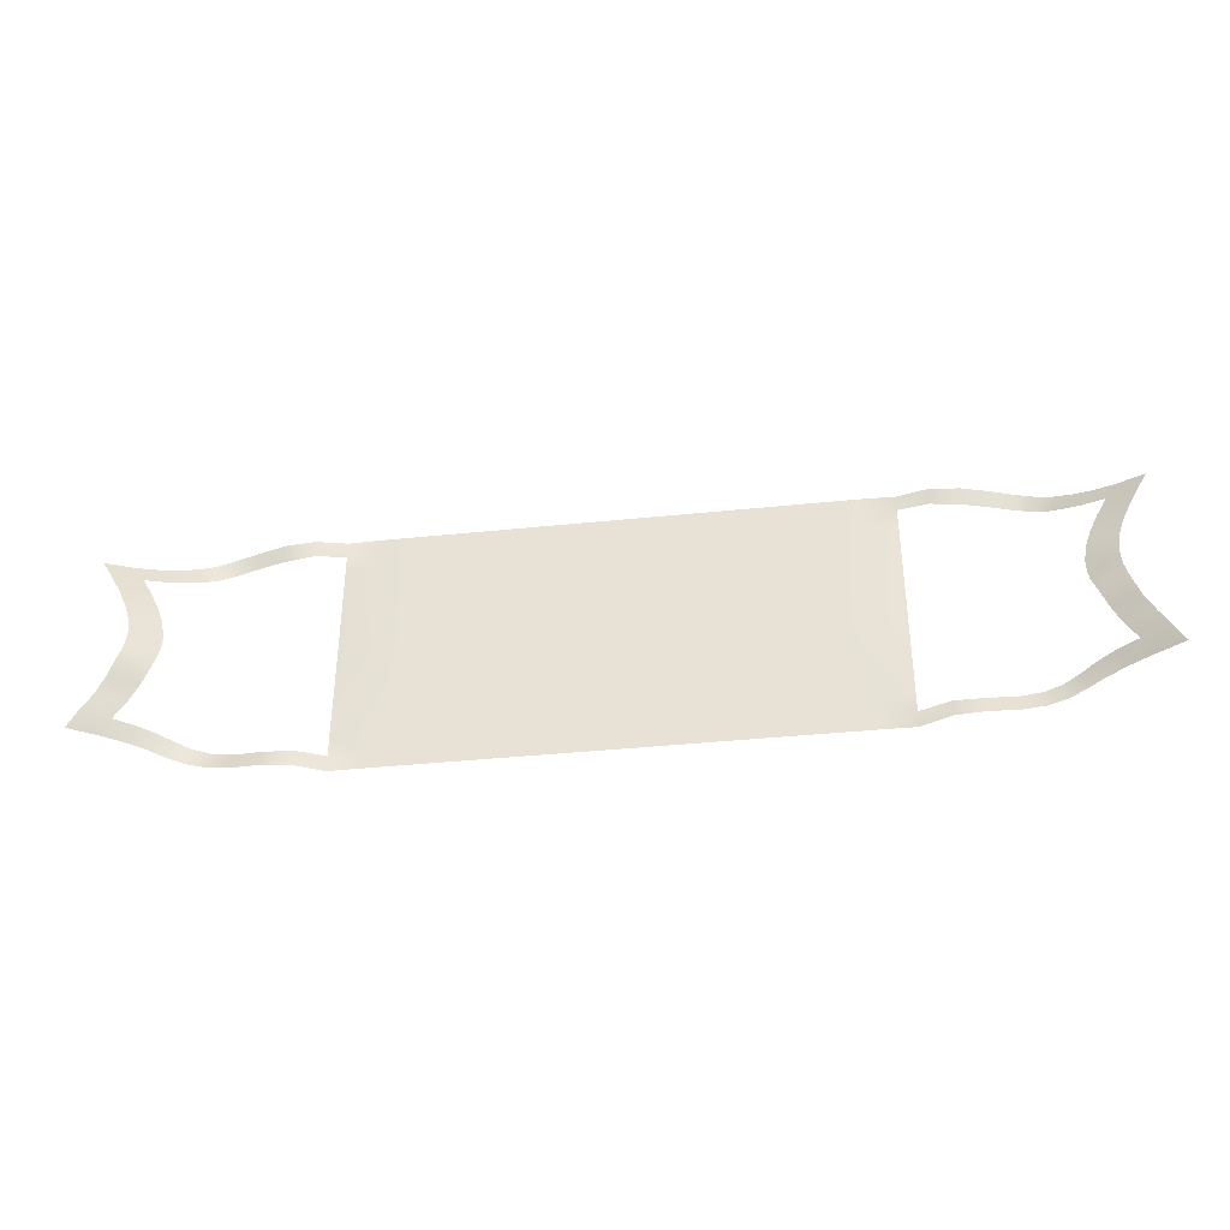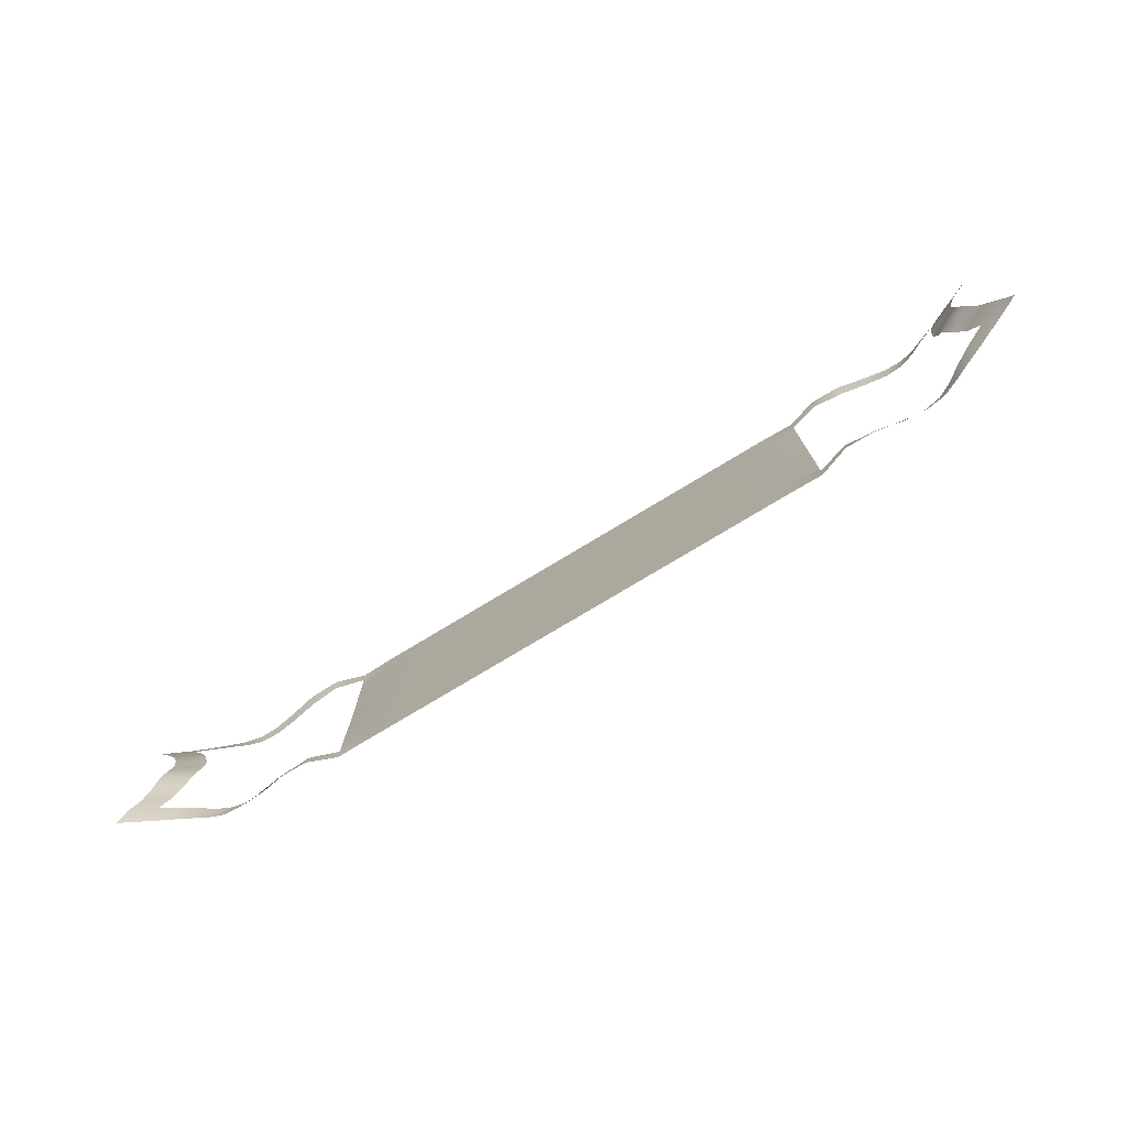
<metadata>
{"format":"obj","ext":"obj","renderer":"f3d","projection":"perspective","resolution":1024,"background":"white","views":[{"elev":-37.6,"azim":-172.4,"up":"+Y"},{"elev":-76.0,"azim":-148.8,"up":"+Y"}]}
</metadata>
<code>
v -0 1e-06 0.03396
v -0 -0.09854 0.03396
v -0 -0.07391 0.03396
v -0 0.1478 0.03396
v -0 -0.04927 0.03396
v 0.6737 0.1208 -0.01331
v 0.7294 0.1419 -0.03385
v 0.7153 0.1183 -0.03338
v 0.483 0.1654 0.02647
v 0.5252 0.1857 0.028
v 0.5864 0.1712 0.03102
v 0.5801 0.1462 0.03309
v 0.6093 0.1629 0.0238
v 0.6311 0.1552 0.01333
v 0.6201 0.131 0.01344
v 0.643 0.125 0.001539
v 0.6324 0.01811 -0.01082
v 0.6772 -0.008936 -0.03504
v 0.6332 -0.005873 -0.01155
v 0.7001 0.09091 -0.03288
v 0.6457 0.06722 -0.01357
v 0.6795 0.03977 -0.0322
v -0 0.1725 0.03396
v -0 0.09855 0.03396
v 0.2464 0.1971 0.03396
v -0.09855 0.1725 0.03396
v -0.04927 0.09855 0.03396
v -0.04927 -0.1725 0.03396
v -0.09855 -0.1725 0.03396
v -0.3942 -0.1725 0.03468
v -0.3449 -0.1478 0.03396
v -0.2464 -0.1725 0.03396
v -0.2464 -0.1478 0.03396
v -0.2464 -0.09854 0.03396
v 0.1971 -0.04927 0.03396
v 0.3449 -0.07391 0.03396
v 0.2956 -0.07391 0.03396
v -0 -0.1725 0.03396
v -0 0.1232 0.03396
v 0.6995 -0.1444 -0.01335
v 0.4386 -0.1689 0.02064
v 0.5263 -0.186 0.0253
v 0.5623 -0.1797 0.02907
v 0.5852 -0.1464 0.03065
v 0.5916 -0.1718 0.0284
v 0.6289 -0.1306 0.01168
v 0.6403 -0.1555 0.01218
v 0.7265 -0.1174 -0.03617
v 0.6347 -0.01418 -0.01317
v 0.6321 0.009872 -0.01061
v 0.6776 -0.01158 -0.03559
v 0.7098 -0.08901 -0.0332
v 0.6955 -0.06206 -0.03548
v 0.6845 -0.03636 -0.03873
v -0 -0.02464 0.03396
v -0 0.02464 0.03396
v 0.6848 -0.1199 -0.017
v 0.7414 -0.1418 -0.03424
v 0.4386 -0.1935 0.01841
v 0.483 -0.1654 0.02346
v 0.483 -0.19 0.01831
v 0.5249 -0.161 0.03139
v 0.5585 -0.1543 0.03433
v 0.6075 -0.1382 0.02261
v 0.6165 -0.1634 0.0221
v 0.6533 -0.1243 -0.000667
v 0.6668 -0.149 0.001426
v 0.6757 0.01273 -0.03213
v 0.6681 -0.0914 -0.01353
v 0.6536 -0.06443 -0.01376
v 0.6422 -0.0388 -0.01562
v -0 -0.1971 0.03396
v 0.04927 -0.1478 0.03396
v -0 -0.1478 0.03396
v -0 -0.1232 0.03396
v 0.04927 0.07391 0.03396
v 0.04927 0.04927 0.03396
v -0 0.04927 0.03396
v -0 0.07391 0.03396
v 0.09855 0.04927 0.03396
v 0.09855 0.07391 0.03396
v -0.3449 -0.1232 0.03396
v 0.3942 -0.04927 0.03597
v 0.3942 -0.07391 0.03537
v 0.1478 0.1971 0.03396
v -0 0.1971 0.03396
v 0.3942 0.1478 0.03605
v 0.3942 0.09855 0.03614
v 0.6877 0.1444 -0.01312
v 0.4386 0.1935 0.02045
v 0.4386 0.1689 0.02343
v 0.483 0.19 0.02032
v 0.5235 0.1607 0.03291
v 0.5593 0.1791 0.03242
v 0.5553 0.154 0.0358
v 0.6006 0.1383 0.02479
v 0.6559 0.1489 0.001692
v 0.6758 0.01535 -0.03208
v 0.6583 0.09328 -0.01342
v 0.6878 0.06481 -0.03248
v 0.6368 0.0423 -0.01363
v 0.3942 1e-06 0.03652
v 0.3449 1e-06 0.03396
v -0.04927 1e-06 0.03396
v -0.04927 -0.07391 0.03396
v -0.04927 0.1232 0.03396
v -0.1971 0.09855 0.03396
v -0.2464 0.09855 0.03396
v -0.2464 0.02464 0.03396
v -0.1971 0.02464 0.03396
v -0.1971 1e-06 0.03396
v -0.2464 1e-06 0.03396
v 0.3942 0.1232 0.03609
v 0.1478 0.09855 0.03396
v 0.1971 1e-06 0.03396
v 0.1478 1e-06 0.03396
v 0.1971 -0.1725 0.03396
v 0.1971 -0.1478 0.03396
v 0.1478 -0.02464 0.03396
v 0.1971 -0.02464 0.03396
v 0.1478 -0.04927 0.03396
v 0.09855 -0.02464 0.03396
v 0.09855 -0.04927 0.03396
v 0.09855 -0.07391 0.03396
v 0.09855 -0.09854 0.03396
v 0.3449 -0.02464 0.03396
v 0.2956 -0.04927 0.03396
v 0.2464 -0.07391 0.03396
v 0.09855 0.02464 0.03396
v 0.09855 1e-06 0.03396
v 0.04927 1e-06 0.03396
v 0.3449 0.1725 0.03396
v 0.3942 0.1725 0.03576
v -0.2464 0.07391 0.03396
v -0.1971 0.07391 0.03396
v -0.1971 0.04927 0.03396
v -0.2464 0.04927 0.03396
v -0.3449 0.07391 0.03396
v -0.2956 0.07391 0.03396
v -0.2956 0.04927 0.03396
v -0.3449 0.04927 0.03396
v -0.2956 0.02464 0.03396
v -0.2956 1e-06 0.03396
v -0.3449 1e-06 0.03396
v -0.1971 0.1478 0.03396
v -0.2464 0.1478 0.03396
v -0.3449 0.1725 0.03396
v -0.2956 0.1725 0.03396
v -0.3449 0.1232 0.03396
v -0.2956 0.1232 0.03396
v -0.2956 0.09855 0.03396
v -0.3449 0.09855 0.03396
v -0.1478 0.1725 0.03396
v -0.09855 0.1478 0.03396
v -0.1478 0.1478 0.03396
v -0.1478 0.1232 0.03396
v -0.1478 0.09855 0.03396
v -0.2464 -0.1232 0.03396
v -0.3449 -0.1971 0.03396
v -0.2464 -0.02464 0.03396
v -0.1971 -0.02464 0.03396
v -0.1971 -0.04927 0.03396
v -0.2464 -0.04927 0.03396
v -0.3449 -0.07391 0.03396
v -0.2956 -0.07391 0.03396
v -0.04927 -0.04927 0.03396
v -0.1478 -0.02464 0.03396
v -0.09855 -0.02464 0.03396
v -0.09855 -0.04927 0.03396
v -0.1478 -0.04927 0.03396
v -0.09855 -0.07391 0.03396
v -0.09855 -0.09854 0.03396
v -0.1478 -0.09854 0.03396
v -0.04927 -0.1478 0.03396
v -0.1478 -0.1725 0.03396
v -0.1478 0.04927 0.03396
v -0.1478 0.02464 0.03396
v -0.09855 1e-06 0.03396
v -0.1478 1e-06 0.03396
v 0.3449 0.07391 0.03396
v 0.2464 0.07391 0.03396
v 0.2464 0.04927 0.03396
v 0.2956 1e-06 0.03396
v 0.2464 1e-06 0.03396
v 0.3942 -0.1478 0.03465
v 0.3449 -0.1478 0.03396
v 0.2464 -0.1232 0.03396
v 0.2956 -0.1232 0.03396
v 0.2464 -0.1478 0.03396
v 0.2464 -0.1971 0.03396
v -0.3942 1e-06 0.03652
v -0.1478 0.1971 0.03396
v -0.09855 0.1971 0.03396
v -0.3942 0.1478 0.03605
v -0.3942 0.1232 0.03609
v -0.3942 0.09855 0.03614
v -0.3449 0.1971 0.03396
v -0.2956 0.1971 0.03396
v -0.3942 0.1971 0.03521
v -0.2464 0.1971 0.03396
v -0.3942 0.07391 0.0362
v 0.3449 0.1971 0.03396
v -0.3942 0.1725 0.03576
v -0.7294 0.1419 -0.03385
v -0.6877 0.1444 -0.01312
v -0.4386 0.1689 0.02343
v -0.5252 0.1857 0.028
v -0.6201 0.131 0.01344
v -0.643 0.125 0.001539
v -0.6559 0.1489 0.001692
v -0.6332 -0.005873 -0.01155
v -0.6772 -0.008936 -0.03504
v -0.6368 0.0423 -0.01363
v -0.04927 0.1971 0.03396
v -0.04927 0.07391 0.03396
v -0.2464 0.1725 0.03396
v -0.1971 0.1971 0.03396
v -0.1971 0.1725 0.03396
v -0.04927 -0.1232 0.03396
v 0.1478 -0.1232 0.03396
v 0.3449 0.09855 0.03396
v 0.04927 0.02464 0.03396
v 0.2956 0.02464 0.03396
v 0.1478 -0.07391 0.03396
v 0.1971 -0.07391 0.03396
v 0.1478 -0.1725 0.03396
v 0.1478 -0.1478 0.03396
v 0.09855 -0.1725 0.03396
v 0.04927 -0.09854 0.03396
v 0.3449 -0.1725 0.03396
v 0.2956 -0.1725 0.03396
v -0.2956 -0.02464 0.03396
v -0.3449 -0.1725 0.03396
v -0.1478 -0.1232 0.03396
v -0.09855 -0.1232 0.03396
v -0.2464 0.1232 0.03396
v -0.1971 0.1232 0.03396
v -0.3449 0.1478 0.03396
v -0.2956 0.1478 0.03396
v -0.04927 0.02464 0.03396
v -0.04927 0.04927 0.03396
v -0.1478 0.07391 0.03396
v -0.09855 0.09855 0.03396
v -0.09855 0.07391 0.03396
v -0.04927 0.1478 0.03396
v 0.3449 0.1478 0.03396
v -0.3942 0.04927 0.03628
v -0.3942 0.02464 0.03637
v -0.09855 -0.1971 0.03396
v -0.3942 -0.09854 0.03495
v -0.3942 -0.04927 0.03597
v 0.3449 -0.1971 0.03396
v 0.1478 -0.1971 0.03396
v -0.6995 -0.1444 -0.01316
v -0.4386 -0.1935 0.01914
v -0.5623 -0.1797 0.03318
v -0.5852 -0.1464 0.03591
v -0.6165 -0.1634 0.02223
v -0.6668 -0.149 0.001725
v -0.6347 -0.01418 -0.01317
v -0.6776 -0.01158 -0.03569
v -0.6321 0.009872 -0.01061
v -0.7098 -0.08901 -0.0332
v -0.6681 -0.0914 -0.01333
v -0.6536 -0.06443 -0.01553
v -0.6422 -0.0388 -0.01901
v 0.3942 0.1971 0.03521
v -0.04927 -0.02464 0.03396
v 0.3942 -0.09854 0.03495
v 0.3942 -0.1232 0.0347
v 0.1478 -0.09854 0.03396
v 0.1971 -0.09854 0.03396
v 0.1971 -0.1232 0.03396
v 0.1478 0.07391 0.03396
v 0.1971 0.09855 0.03396
v 0.1971 0.07391 0.03396
v 0.1478 0.1725 0.03396
v 0.1971 0.1971 0.03396
v 0.1971 0.1725 0.03396
v 0.1478 0.1232 0.03396
v 0.1478 0.1478 0.03396
v 0.1971 0.1478 0.03396
v 0.1971 0.1232 0.03396
v 0.04927 0.1232 0.03396
v 0.04927 0.1478 0.03396
v 0.09855 0.1478 0.03396
v 0.09855 0.1232 0.03396
v 0.04927 0.1971 0.03396
v 0.09855 0.1971 0.03396
v 0.09855 0.1725 0.03396
v 0.1478 0.02464 0.03396
v 0.1971 0.04927 0.03396
v 0.3449 0.04927 0.03396
v 0.3942 0.02464 0.03637
v 0.04927 -0.1725 0.03396
v 0.09855 -0.1478 0.03396
v 0.09855 -0.1232 0.03396
v -0.2464 -0.07391 0.03396
v -0.2956 -0.04927 0.03396
v -0.1971 -0.1478 0.03396
v -0.3449 -0.09854 0.03396
v -0.3449 0.02464 0.03396
v -0.09855 0.04927 0.03396
v -0.09855 0.02464 0.03396
v 0.3449 0.1232 0.03396
v 0.2464 0.1232 0.03396
v 0.2464 0.1478 0.03396
v 0.2956 0.1478 0.03396
v 0.2956 0.1232 0.03396
v 0.2464 0.1725 0.03396
v 0.2956 0.1971 0.03396
v 0.2956 0.1725 0.03396
v -0.3942 -0.1478 0.03469
v -0.3942 -0.1232 0.03476
v -0.2464 -0.1971 0.03396
v -0.3942 -0.07391 0.03537
v 0.1971 -0.1971 0.03396
v 0.3942 -0.1971 0.03452
v 0.09855 -0.1971 0.03396
v -0.7414 -0.1418 -0.03424
v -0.4386 -0.1689 0.02145
v -0.483 -0.19 0.02059
v -0.483 -0.1654 0.02555
v -0.5263 -0.186 0.02898
v -0.5249 -0.161 0.03482
v -0.5585 -0.1543 0.03873
v -0.5916 -0.1718 0.03083
v -0.6075 -0.1382 0.02655
v -0.6403 -0.1555 0.01251
v -0.6289 -0.1306 0.01311
v -0.6533 -0.1243 -0.000667
v -0.7265 -0.1174 -0.03375
v -0.6848 -0.1199 -0.017
v -0.6757 0.01273 -0.03213
v -0.6955 -0.06206 -0.03273
v -0.6845 -0.03636 -0.03616
v 0.3942 -0.1725 0.03468
v 0.3449 0.02464 0.03396
v -0.04927 -0.1971 0.03396
v -0.04927 -0.09854 0.03396
v -0.1971 -0.07391 0.03396
v -0.1971 -0.09854 0.03396
v -0.1971 -0.1725 0.03396
v -0.1971 -0.1971 0.03396
v 0.1971 0.02464 0.03396
v 0.3449 -0.09854 0.03396
v 0.04927 -0.1232 0.03396
v 0.04927 -0.1971 0.03396
v 0.04927 -0.02464 0.03396
v 0.04927 -0.04927 0.03396
v 0.04927 -0.07391 0.03396
v 0.3942 -0.02464 0.03638
v 0.3449 -0.04927 0.03396
v 0.2464 -0.02464 0.03396
v 0.2956 -0.02464 0.03396
v 0.2464 -0.04927 0.03396
v 0.2956 -0.09854 0.03396
v 0.2464 -0.09854 0.03396
v 0.1478 0.04927 0.03396
v 0.04927 0.1725 0.03396
v 0.09855 0.09855 0.03396
v 0.04927 0.09855 0.03396
v 0.2956 0.09855 0.03396
v 0.2464 0.09855 0.03396
v -0.04927 0.1725 0.03396
v -0.09855 0.1232 0.03396
v -0.1971 -0.1232 0.03396
v -0.2956 -0.1232 0.03396
v -0.2956 -0.1478 0.03396
v -0.2956 -0.1725 0.03396
v -0.2956 -0.1971 0.03396
v -0.3449 -0.02464 0.03396
v -0.3449 -0.04927 0.03396
v -0.2956 -0.09854 0.03396
v -0.1478 -0.07391 0.03396
v -0.09855 -0.1478 0.03396
v -0.1478 -0.1478 0.03396
v -0.1478 -0.1971 0.03396
v 0.3942 0.07391 0.0362
v 0.3942 0.04927 0.03628
v 0.2956 0.07391 0.03396
v 0.2956 0.04927 0.03396
v 0.2464 0.02464 0.03396
v 0.3449 -0.1232 0.03396
v 0.2956 -0.1478 0.03396
v 0.2464 -0.1725 0.03396
v 0.2956 -0.1971 0.03396
v -0.3942 -0.02464 0.03638
v -0.3942 -0.1971 0.03452
v -0.4386 0.1935 0.02045
v -0.483 0.1654 0.02647
v -0.483 0.19 0.02032
v -0.5235 0.1607 0.03292
v -0.5553 0.154 0.0358
v -0.5593 0.1791 0.03242
v -0.5801 0.1462 0.03309
v -0.5864 0.1712 0.03102
v -0.6006 0.1383 0.02479
v -0.6093 0.1629 0.0238
v -0.6311 0.1552 0.01333
v -0.6737 0.1208 -0.01331
v -0.7153 0.1183 -0.03338
v -0.6324 0.01811 -0.01082
v -0.6758 0.01535 -0.03208
v -0.6583 0.09328 -0.01342
v -0.7001 0.09091 -0.03288
v -0.6457 0.06722 -0.01357
v -0.6878 0.06481 -0.03248
v -0.6795 0.03977 -0.0322
f 233 389 30
f 144 248 302
f 131 56 222
f 348 38 295
f 229 3 351
f 358 225 128
f 190 117 386
f 362 39 284
f 364 283 306
f 157 237 156
f 164 250 316
f 173 341 375
f 378 343 175
f 377 367 234
f 174 235 219
f 339 29 28
f 166 168 268
f 340 171 105
f 372 251 388
f 163 232 160
f 34 165 298
f 176 135 242
f 241 244 215
f 104 304 240
f 155 218 153
f 245 26 365
f 27 366 106
f 238 203 147
f 146 148 216
f 108 150 236
f 181 292 276
f 293 381 180
f 103 223 338
f 246 312 132
f 221 309 305
f 285 23 360
f 114 287 280
f 189 273 187
f 186 188 384
f 252 231 230
f 356 120 354
f 353 355 126
f 346 37 36
f 350 55 349
f 271 124 224
f 73 75 347
f 227 297 220
f 253 228 226
f 359 81 274
f 116 129 291
f 141 201 138
f 82 313 314
f 33 368 158
f 315 370 32
f 32 369 33
f 343 33 300
f 344 32 343
f 158 374 34
f 367 34 342
f 300 158 367
f 301 314 250
f 368 301 374
f 369 82 368
f 291 80 359
f 345 359 292
f 115 291 345
f 274 361 114
f 276 114 275
f 292 274 276
f 76 24 362
f 81 362 361
f 226 296 227
f 117 227 118
f 317 226 117
f 220 125 271
f 273 271 272
f 118 220 273
f 347 2 229
f 297 229 125
f 296 347 297
f 224 123 121
f 225 121 35
f 272 224 225
f 35 119 120
f 349 1 131
f 122 131 130
f 123 349 122
f 353 37 127
f 84 353 83
f 269 36 84
f 126 183 103
f 352 103 102
f 83 126 352
f 184 120 115
f 127 354 355
f 230 385 186
f 185 230 186
f 318 230 337
f 384 357 346
f 270 346 269
f 185 384 270
f 187 272 358
f 188 358 357
f 385 187 188
f 275 280 283
f 277 289 85
f 279 85 278
f 360 86 288
f 290 288 289
f 286 360 290
f 305 308 246
f 87 305 246
f 113 221 305
f 132 311 202
f 267 132 202
f 133 246 132
f 310 278 25
f 312 25 311
f 338 382 293
f 380 338 293
f 294 103 338
f 180 363 221
f 88 180 221
f 379 293 180
f 364 276 275
f 381 364 363
f 382 181 381
f 236 239 146
f 237 146 145
f 107 236 237
f 200 148 198
f 218 200 217
f 145 216 218
f 147 199 197
f 239 147 148
f 106 154 245
f 39 245 4
f 24 106 39
f 365 193 214
f 23 214 86
f 4 365 23
f 153 217 192
f 26 192 193
f 26 155 153
f 240 303 241
f 56 241 78
f 1 240 56
f 27 244 243
f 79 27 24
f 78 215 79
f 242 107 157
f 244 157 243
f 303 242 244
f 298 299 163
f 162 298 163
f 342 298 341
f 160 143 112
f 232 144 143
f 299 372 232
f 2 105 3
f 268 178 104
f 5 268 55
f 28 376 174
f 38 174 74
f 72 28 38
f 340 235 172
f 75 340 2
f 74 219 75
f 234 342 173
f 235 173 172
f 235 377 234
f 175 300 377
f 376 175 377
f 29 378 175
f 375 162 170
f 171 170 169
f 172 375 171
f 373 316 251
f 165 373 299
f 374 164 165
f 304 176 303
f 178 177 304
f 156 145 155
f 154 156 155
f 366 157 156
f 149 194 238
f 150 238 239
f 182 345 292
f 223 182 382
f 183 383 223
f 363 306 309
f 284 4 285
f 361 284 287
f 386 118 189
f 231 189 385
f 231 190 386
f 356 225 35
f 37 356 127
f 357 128 37
f 351 5 350
f 123 351 350
f 125 351 124
f 295 74 73
f 228 73 296
f 319 295 228
f 222 78 77
f 129 77 80
f 130 222 129
f 302 247 141
f 142 141 140
f 143 302 142
f 31 30 313
f 370 31 369
f 371 233 370
f 89 8 6
f 133 90 91
f 91 92 9
f 9 10 93
f 93 94 95
f 95 11 12
f 12 13 96
f 13 15 96
f 14 16 15
f 97 6 16
f 98 19 17
f 6 20 99
f 99 100 21
f 21 22 101
f 101 98 17
f 48 40 57
f 337 59 318
f 41 61 59
f 60 42 61
f 62 43 42
f 63 45 43
f 44 65 45
f 46 65 64
f 66 47 46
f 57 67 66
f 49 68 51
f 57 52 48
f 69 53 52
f 70 54 53
f 71 51 54
f 77 79 76
f 80 76 81
f 110 112 109
f 134 136 137
f 139 141 138
f 150 152 149
f 161 163 160
f 168 170 167
f 176 110 136
f 177 111 110
f 178 167 179
f 179 161 111
f 167 162 161
f 111 160 112
f 195 152 196
f 198 147 197
f 151 138 152
f 196 138 201
f 107 134 108
f 108 139 151
f 134 140 139
f 115 119 116
f 116 122 130
f 119 123 122
f 136 109 137
f 137 142 140
f 109 143 142
f 5 105 166
f 166 171 169
f 402 205 401
f 203 390 199
f 206 392 390
f 391 207 392
f 393 395 207
f 208 399 398
f 209 400 208
f 401 210 209
f 211 404 403
f 401 406 402
f 407 409 408
f 213 404 409
f 254 332 333
f 30 255 321
f 321 322 323
f 325 256 326
f 326 327 257
f 327 328 257
f 258 330 328
f 329 331 330
f 259 333 331
f 260 334 262
f 333 263 264
f 264 335 265
f 265 336 266
f 266 261 260
f 104 55 268
f 281 283 280
f 285 287 284
f 307 309 306
f 310 308 307
f 279 307 282
f 282 306 283
f 287 281 280
f 277 282 281
f 290 281 286
f 323 324 325
f 383 115 345
f 144 388 191
f 183 354 184
f 394 397 395
f 396 399 397
f 405 408 406
f 233 159 389
f 144 191 248
f 131 1 56
f 348 72 38
f 229 2 3
f 358 272 225
f 190 317 117
f 362 24 39
f 364 275 283
f 157 107 237
f 164 301 250
f 173 342 341
f 378 344 343
f 377 300 367
f 174 376 235
f 339 249 29
f 166 169 168
f 340 172 171
f 372 373 251
f 163 299 232
f 34 374 165
f 176 136 135
f 241 303 244
f 104 178 304
f 155 145 218
f 245 154 26
f 27 243 366
f 238 194 203
f 146 239 148
f 108 151 150
f 181 182 292
f 293 382 381
f 103 183 223
f 246 308 312
f 221 363 309
f 285 4 23
f 114 361 287
f 189 118 273
f 186 385 188
f 252 387 231
f 356 35 120
f 353 127 355
f 346 357 37
f 350 5 55
f 271 125 124
f 73 74 75
f 227 296 297
f 253 319 228
f 359 80 81
f 116 130 129
f 141 247 201
f 82 31 313
f 33 369 368
f 315 371 370
f 32 370 369
f 343 32 33
f 344 315 32
f 158 368 374
f 367 158 34
f 300 33 158
f 301 82 314
f 368 82 301
f 369 31 82
f 291 129 80
f 345 291 359
f 115 116 291
f 274 81 361
f 276 274 114
f 292 359 274
f 76 79 24
f 81 76 362
f 226 228 296
f 117 226 227
f 317 253 226
f 220 297 125
f 273 220 271
f 118 227 220
f 347 75 2
f 297 347 229
f 296 73 347
f 224 124 123
f 225 224 121
f 272 271 224
f 35 121 119
f 349 55 1
f 122 349 131
f 123 350 349
f 353 36 37
f 84 36 353
f 269 346 36
f 126 355 183
f 352 126 103
f 83 353 126
f 184 354 120
f 127 356 354
f 230 231 385
f 185 337 230
f 318 252 230
f 384 188 357
f 270 384 346
f 185 186 384
f 187 273 272
f 188 187 358
f 385 189 187
f 275 114 280
f 277 290 289
f 279 277 85
f 360 23 86
f 290 360 288
f 286 285 360
f 305 309 308
f 87 113 305
f 113 88 221
f 132 312 311
f 267 133 132
f 133 87 246
f 310 279 278
f 312 310 25
f 338 223 382
f 380 294 338
f 294 102 103
f 180 381 363
f 88 379 180
f 379 380 293
f 364 181 276
f 381 181 364
f 382 182 181
f 236 150 239
f 237 236 146
f 107 108 236
f 200 216 148
f 218 216 200
f 145 146 216
f 147 203 199
f 239 238 147
f 106 366 154
f 39 106 245
f 24 27 106
f 365 26 193
f 23 365 214
f 4 245 365
f 153 218 217
f 26 153 192
f 26 154 155
f 240 304 303
f 56 240 241
f 1 104 240
f 27 215 244
f 79 215 27
f 78 241 215
f 242 135 107
f 244 242 157
f 303 176 242
f 298 165 299
f 162 341 298
f 342 34 298
f 160 232 143
f 232 372 144
f 299 373 372
f 2 340 105
f 268 168 178
f 5 166 268
f 28 29 376
f 38 28 174
f 72 339 28
f 340 219 235
f 75 219 340
f 74 174 219
f 234 367 342
f 235 234 173
f 235 376 377
f 175 343 300
f 376 29 175
f 29 249 378
f 375 341 162
f 171 375 170
f 172 173 375
f 373 164 316
f 165 164 373
f 374 301 164
f 304 177 176
f 178 179 177
f 156 237 145
f 154 366 156
f 366 243 157
f 149 195 194
f 150 149 238
f 182 383 345
f 223 383 182
f 183 184 383
f 363 364 306
f 284 39 4
f 361 362 284
f 386 117 118
f 231 386 189
f 231 387 190
f 356 128 225
f 37 128 356
f 357 358 128
f 351 3 5
f 123 124 351
f 125 229 351
f 295 38 74
f 228 295 73
f 319 348 295
f 222 56 78
f 129 222 77
f 130 131 222
f 302 248 247
f 142 302 141
f 143 144 302
f 31 233 30
f 370 233 31
f 371 159 233
f 89 7 8
f 133 267 90
f 91 90 92
f 9 92 10
f 93 10 94
f 95 94 11
f 12 11 13
f 13 14 15
f 14 97 16
f 97 89 6
f 98 18 19
f 6 8 20
f 99 20 100
f 21 100 22
f 101 22 98
f 48 58 40
f 337 41 59
f 41 60 61
f 60 62 42
f 62 63 43
f 63 44 45
f 44 64 65
f 46 47 65
f 66 67 47
f 57 40 67
f 49 50 68
f 57 69 52
f 69 70 53
f 70 71 54
f 71 49 51
f 77 78 79
f 80 77 76
f 110 111 112
f 134 135 136
f 139 140 141
f 150 151 152
f 161 162 163
f 168 169 170
f 176 177 110
f 177 179 111
f 178 168 167
f 179 167 161
f 167 170 162
f 111 161 160
f 195 149 152
f 198 148 147
f 151 139 138
f 196 152 138
f 107 135 134
f 108 134 139
f 134 137 140
f 115 120 119
f 116 119 122
f 119 121 123
f 136 110 109
f 137 109 142
f 109 112 143
f 5 3 105
f 166 105 171
f 402 204 205
f 203 206 390
f 206 391 392
f 391 393 207
f 393 394 395
f 208 400 399
f 209 210 400
f 401 205 210
f 211 212 404
f 401 405 406
f 407 213 409
f 213 403 404
f 254 320 332
f 30 389 255
f 321 255 322
f 325 324 256
f 326 256 327
f 327 258 328
f 258 329 330
f 329 259 331
f 259 254 333
f 260 261 334
f 333 332 263
f 264 263 335
f 265 335 336
f 266 336 261
f 104 1 55
f 281 282 283
f 285 286 287
f 307 308 309
f 310 312 308
f 279 310 307
f 282 307 306
f 287 286 281
f 277 279 282
f 290 277 281
f 323 322 324
f 383 184 115
f 144 372 388
f 183 355 354
f 394 396 397
f 396 398 399
f 405 407 408

</code>
